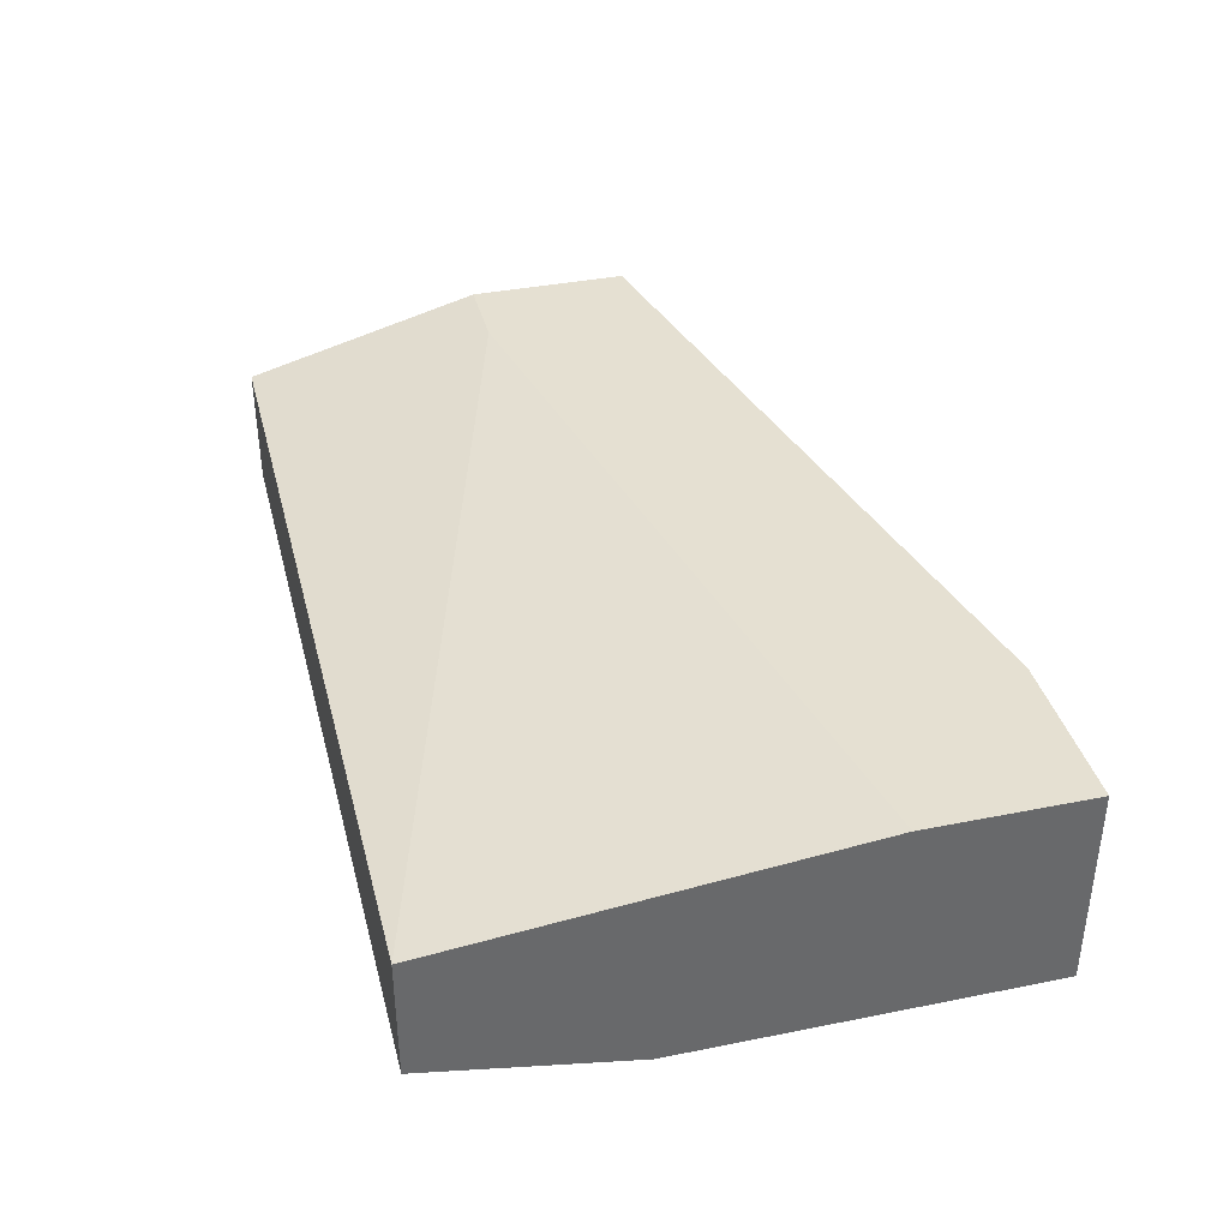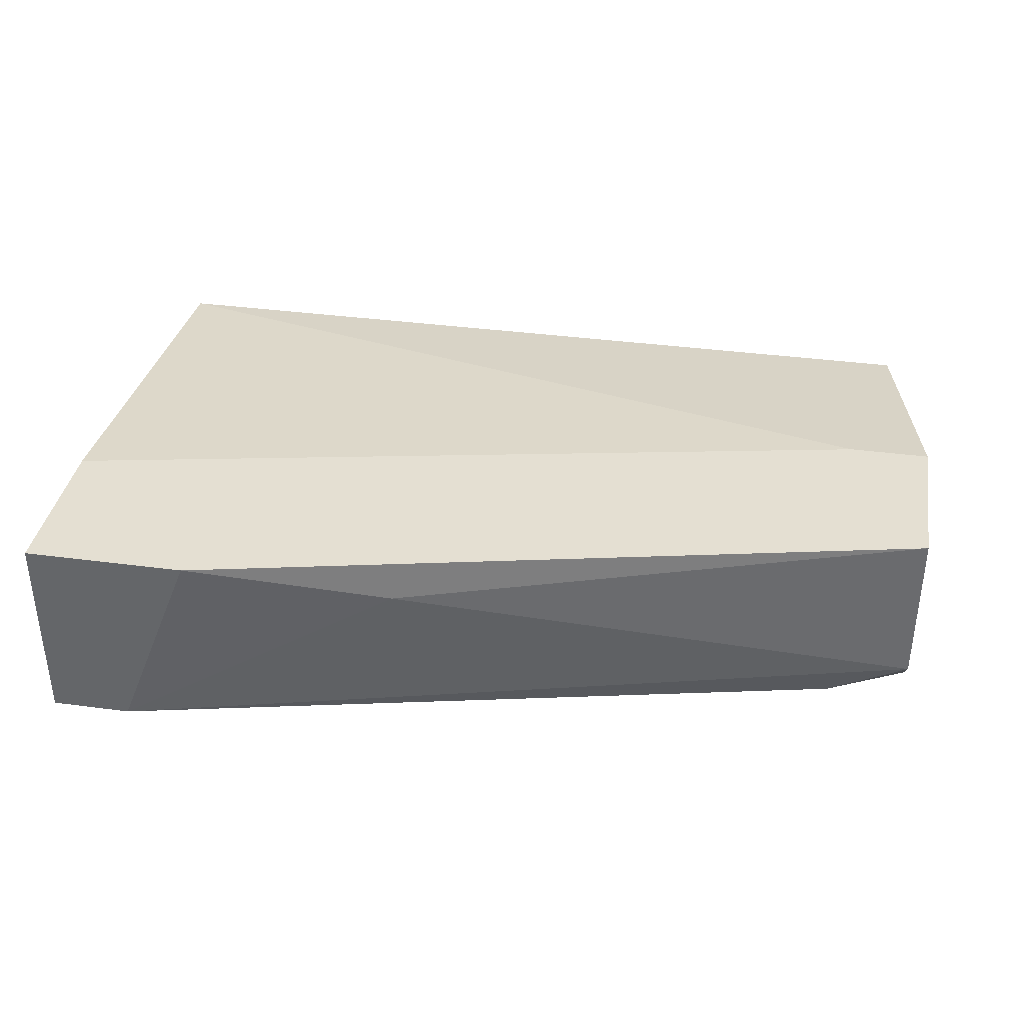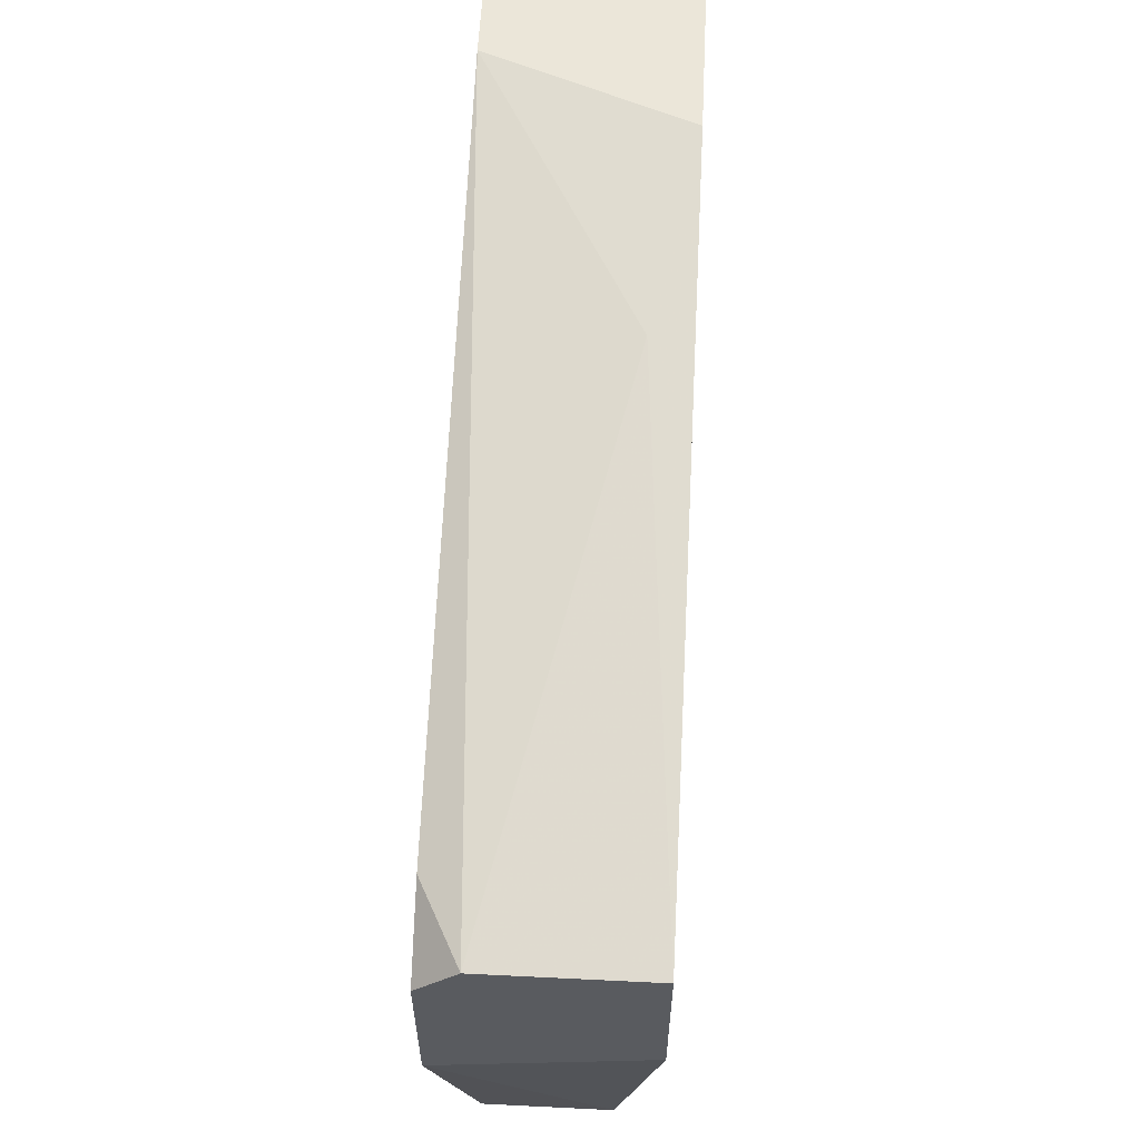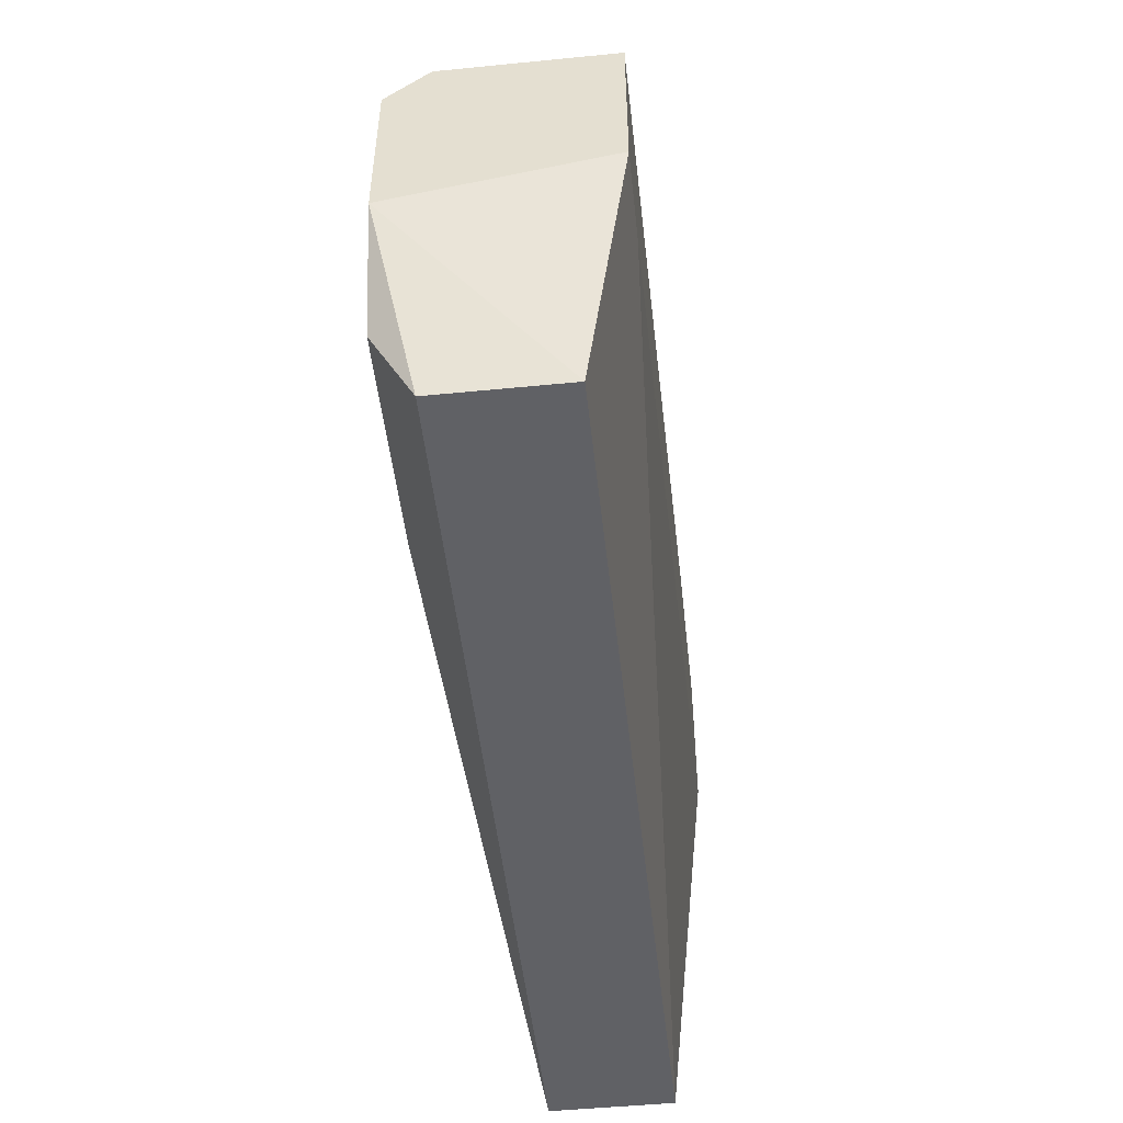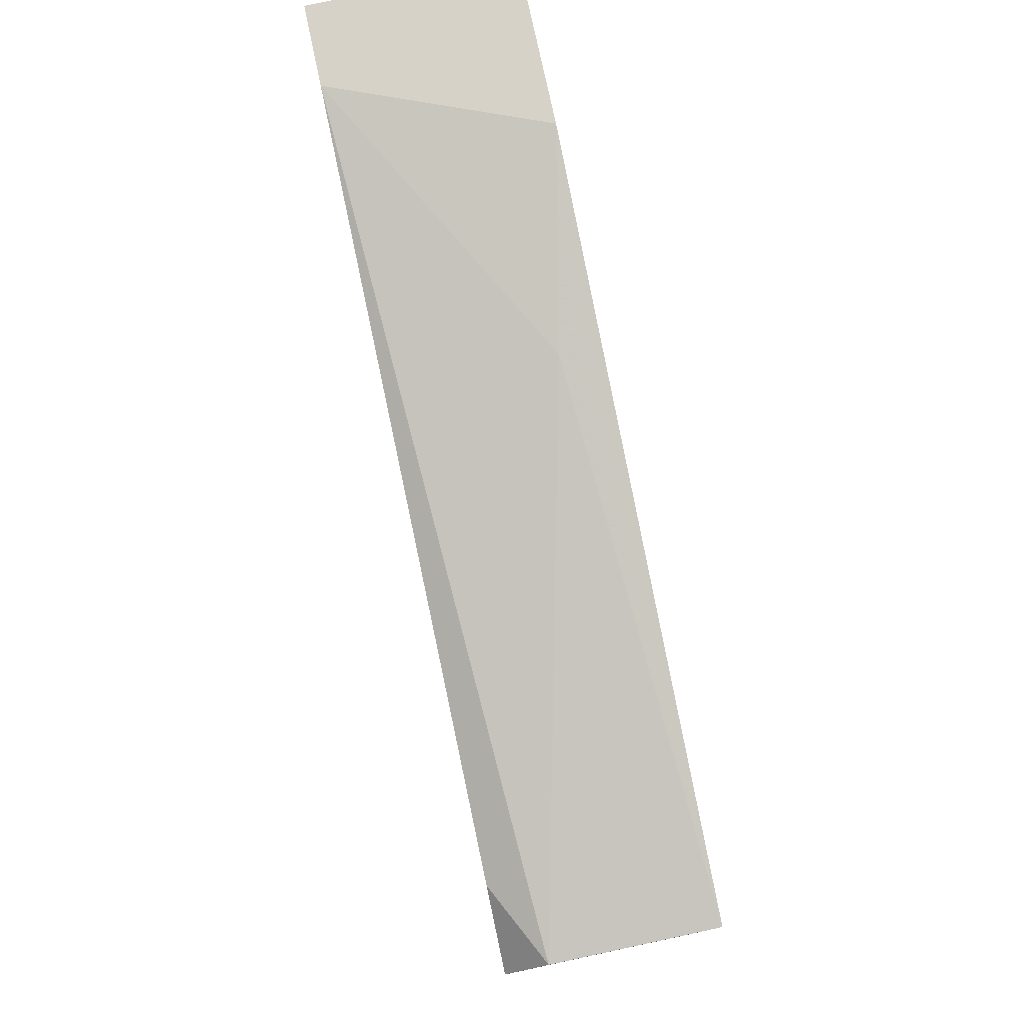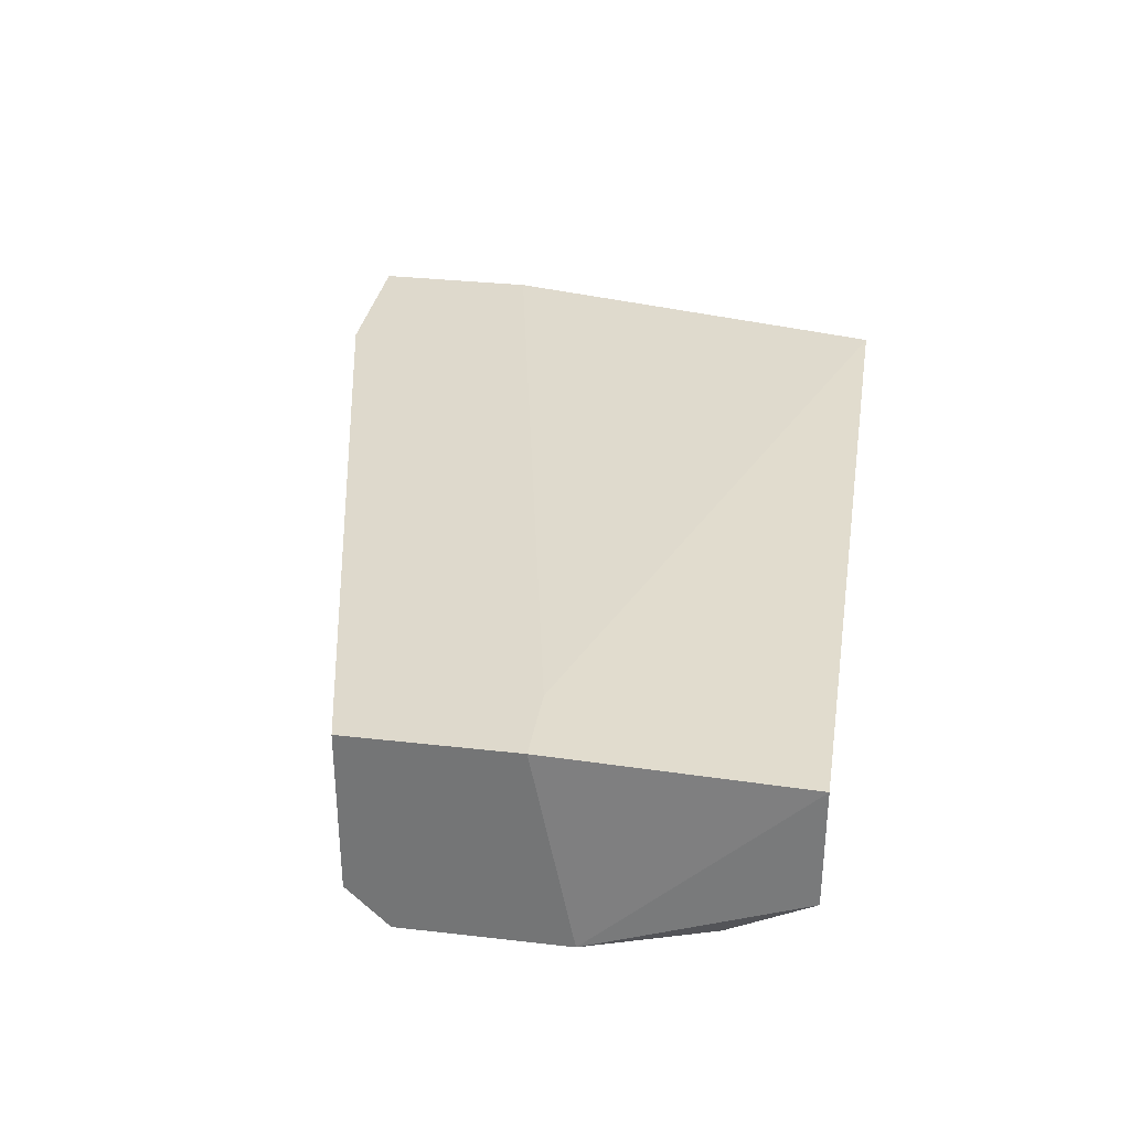
<metadata>
{"format":"obj","ext":"obj","renderer":"f3d","projection":"perspective","resolution":1024,"background":"white","views":[{"elev":37.7,"azim":75.7,"up":"+Z"},{"elev":36.9,"azim":-170.2,"up":"+Z"},{"elev":57.4,"azim":-87.1,"up":"+Y"},{"elev":-49.6,"azim":-83.8,"up":"+Y"},{"elev":77.3,"azim":-102.0,"up":"+Y"},{"elev":32.2,"azim":-80.9,"up":"+Z"}]}
</metadata>
<code>
v -0.01488 0.01086 -0.02639
v -0.01488 0.0117 -0.02556
v -0.01488 0.0117 -0.02224
v -0.01488 0.007548 -0.02639
v -0.01488 0.008378 -0.02224
v 0.003382 0.0117 -0.02224
v 0.003382 0.007548 -0.02639
v 0.003382 0.01502 -0.02639
v 0.003382 0.01502 -0.02224
v 0.003382 0.003397 -0.02556
v 0.003382 0.003397 -0.02307
v -0.01404 0.005058 -0.02639
v -0.01404 0.003397 -0.02556
v -0.01404 0.003397 -0.02307
v -0.01322 0.0117 -0.02639
v -0.01322 0.008378 -0.02224
v -0.009893 0.005058 -0.02639
v 0.001722 0.01502 -0.02639
v -0.004089 0.01419 -0.02307
v 6.1e-05 0.01502 -0.02224
f 5 11 16
f 6 9 3
f 9 6 11
f 9 11 10
f 10 11 14
f 18 12 1
f 12 18 7
f 9 10 7
f 6 3 5
f 14 11 5
f 3 1 5
f 12 10 13
f 10 14 13
f 18 9 8
f 7 18 8
f 9 7 8
f 3 9 20
f 9 18 20
f 1 3 2
f 1 12 4
f 14 5 4
f 5 1 4
f 12 13 4
f 13 14 4
f 3 20 19
f 20 18 19
f 18 2 19
f 2 3 19
f 10 12 17
f 12 7 17
f 7 10 17
f 18 1 15
f 2 18 15
f 1 2 15
f 11 6 16
f 6 5 16

</code>
